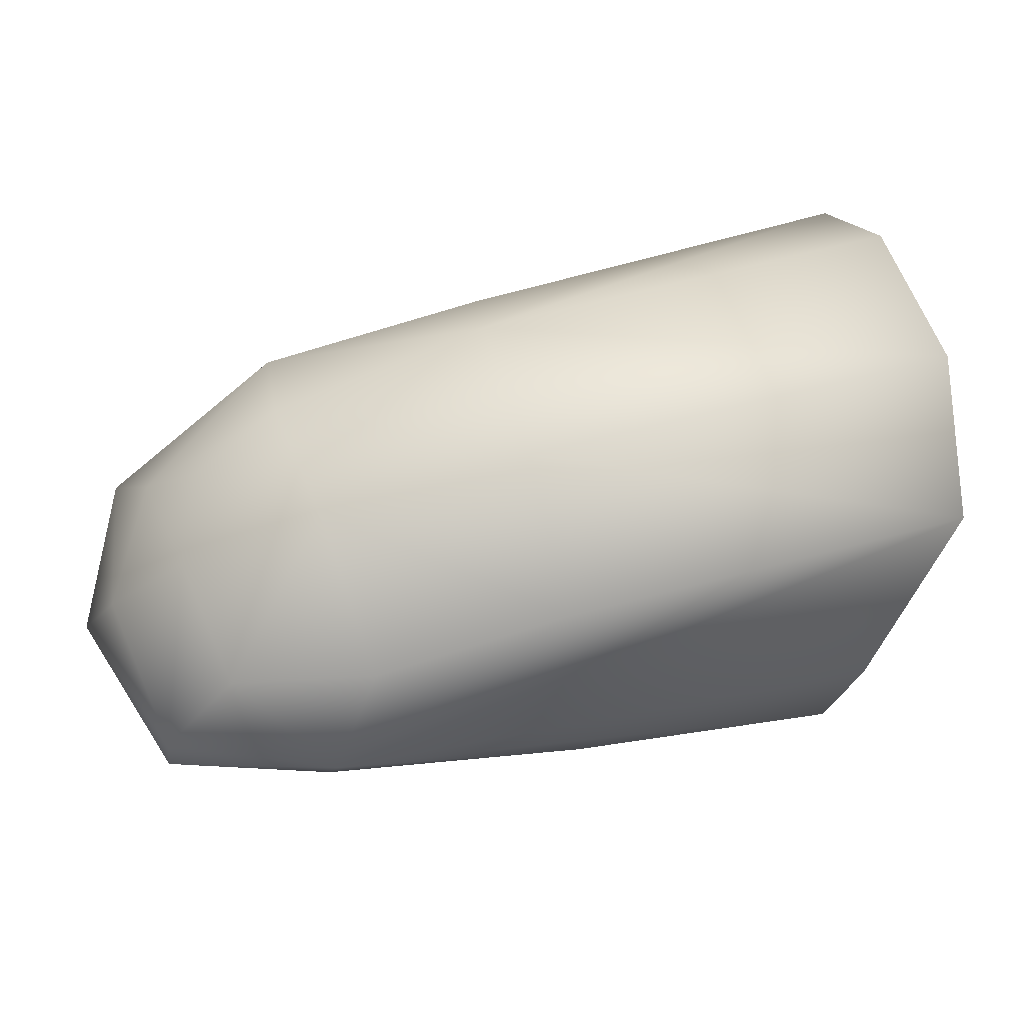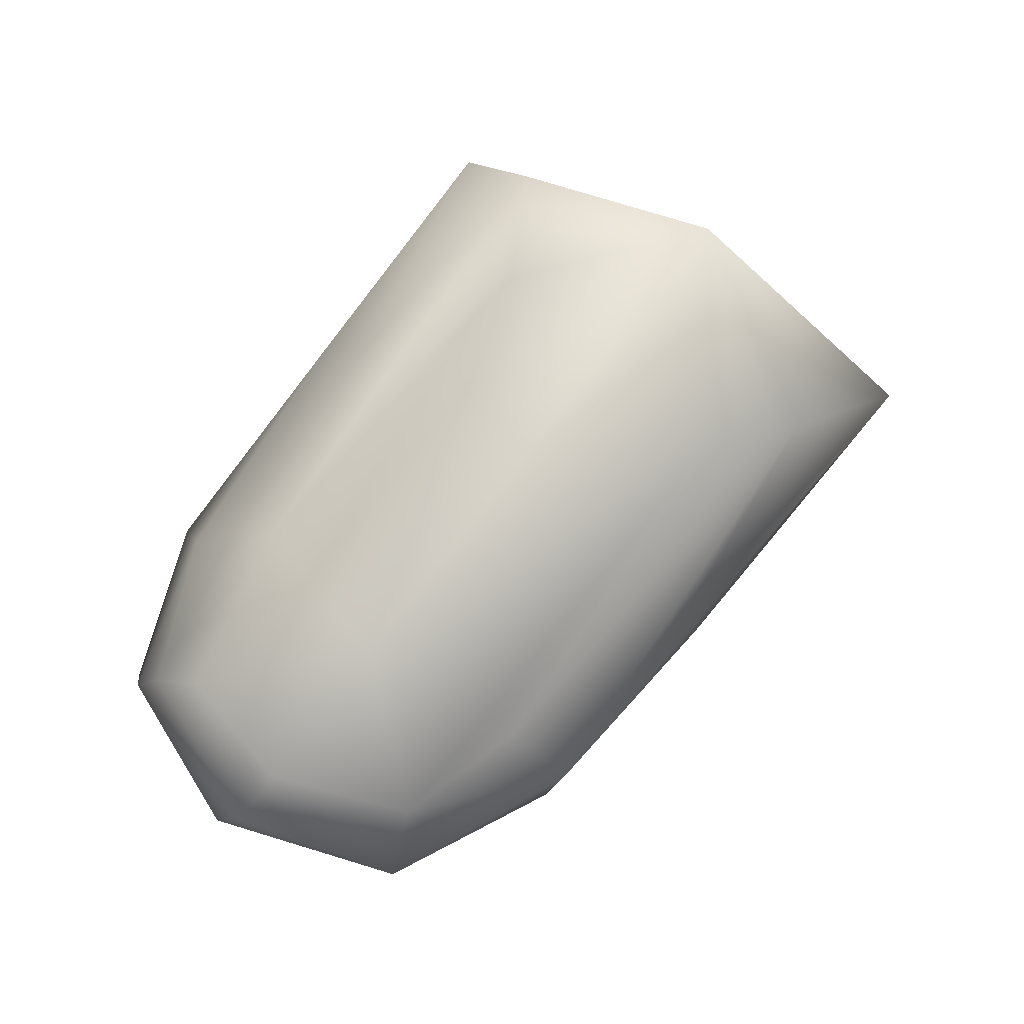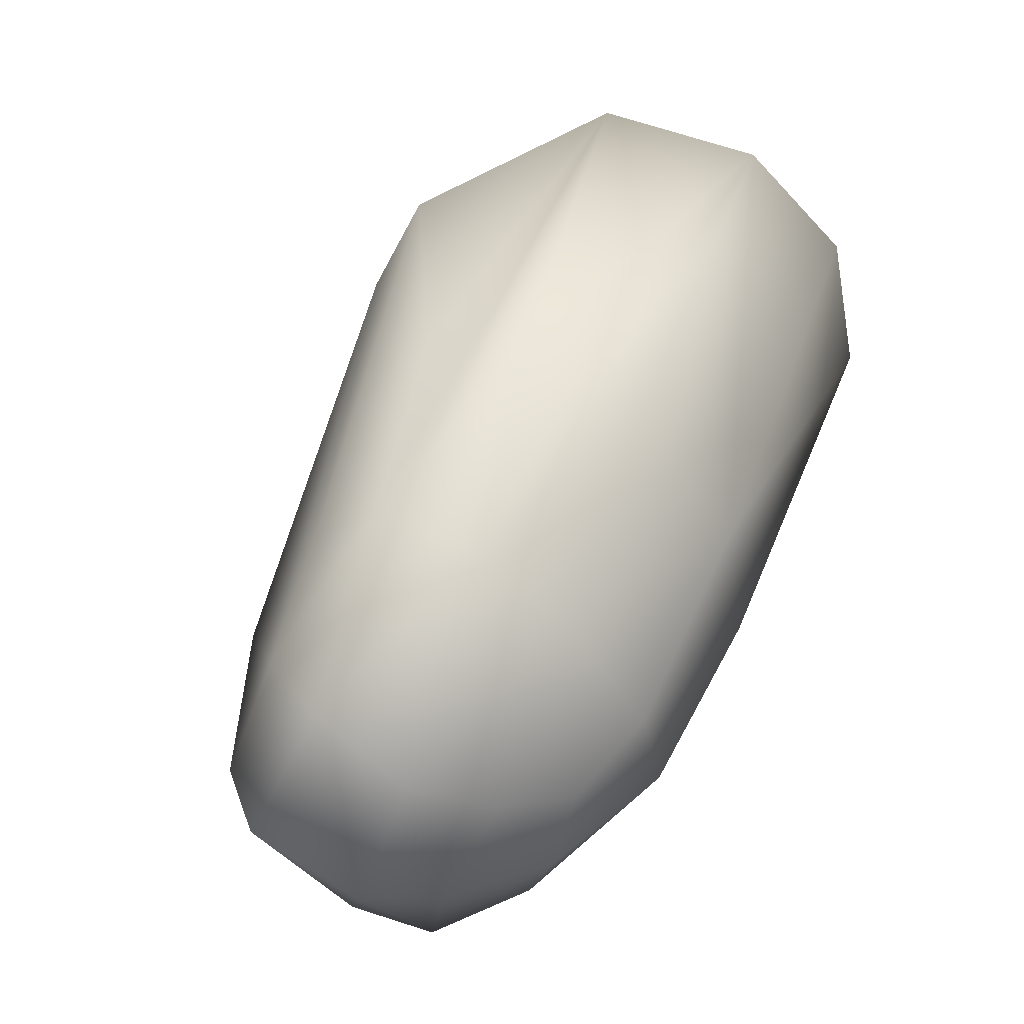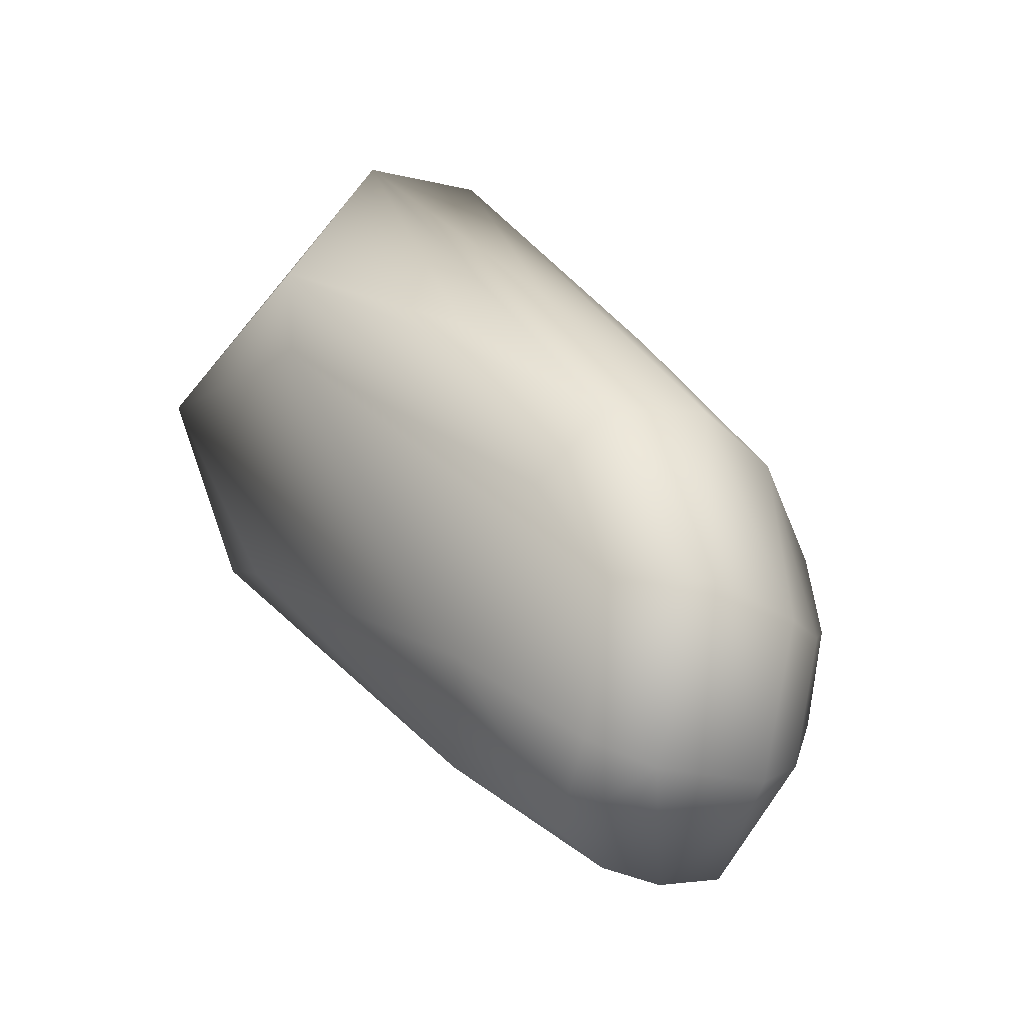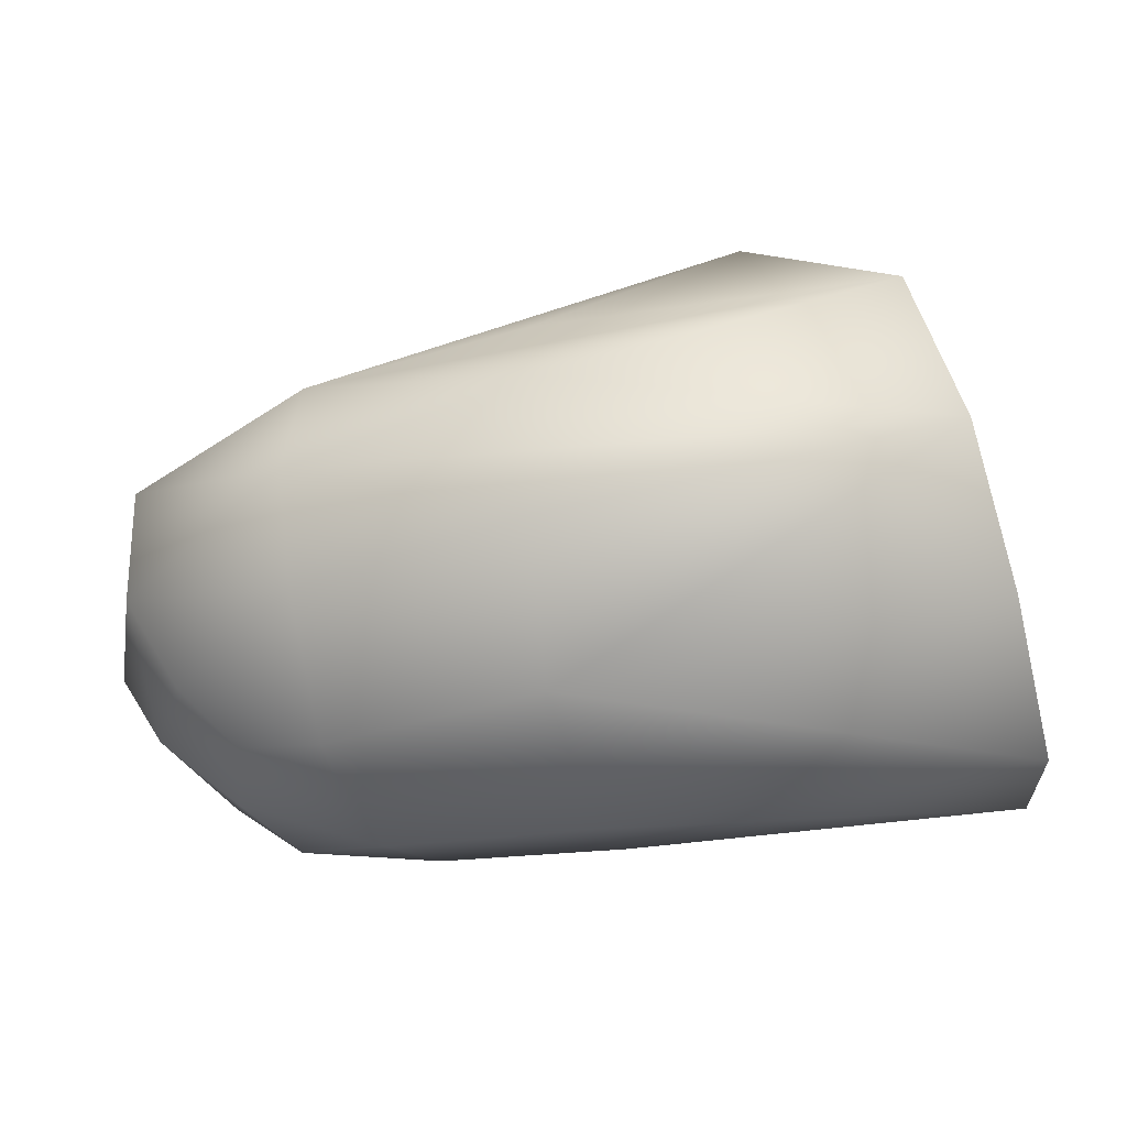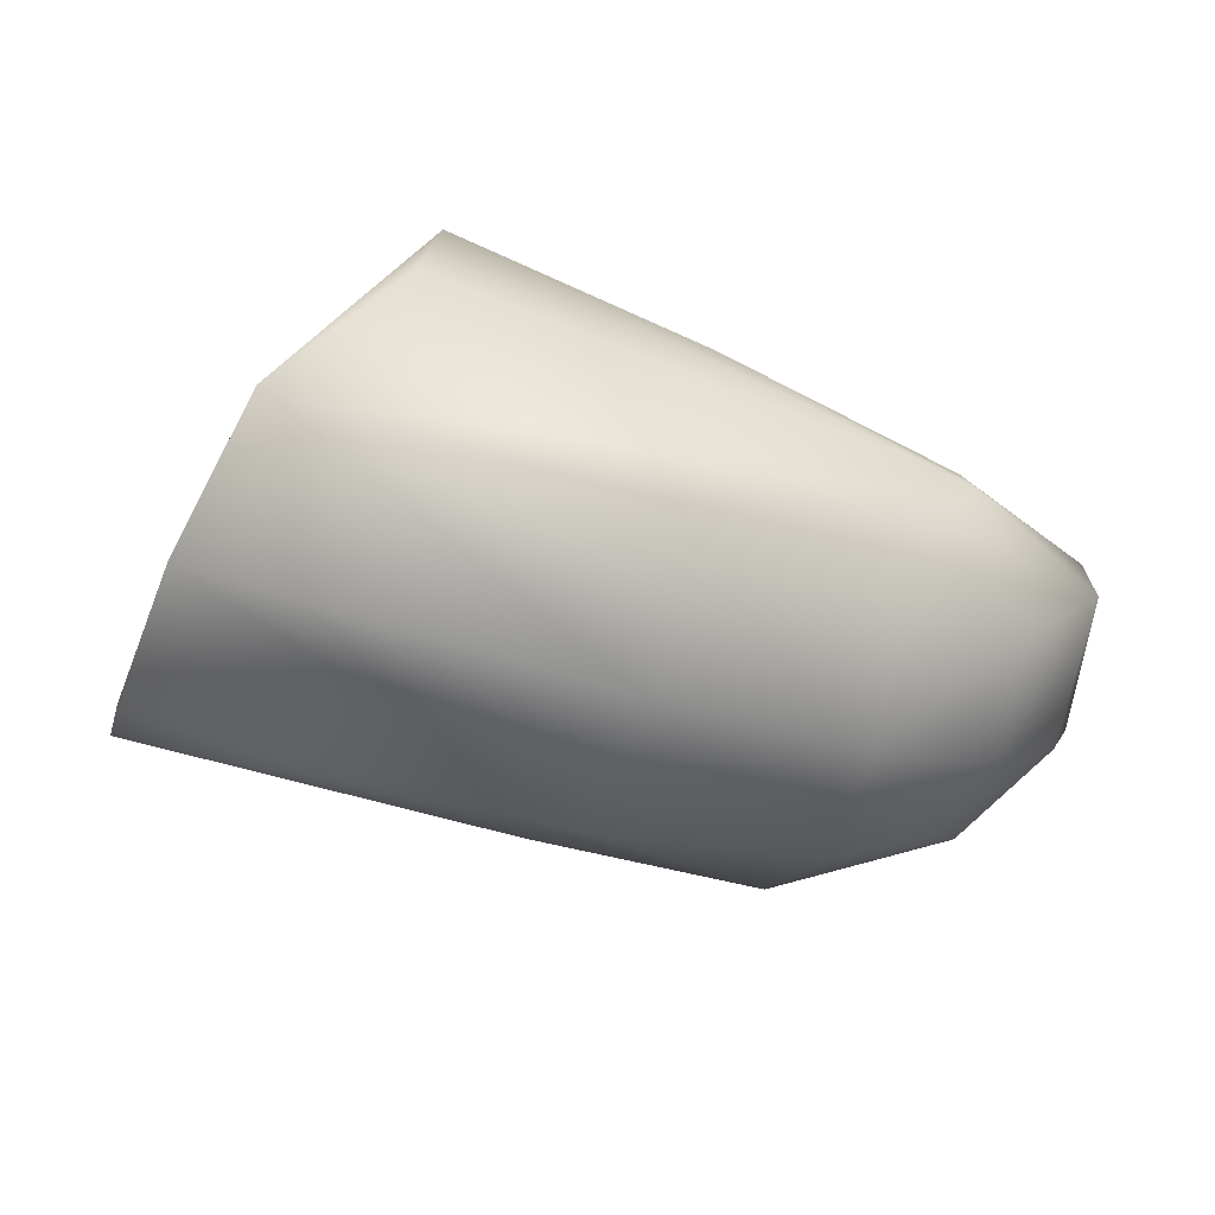
<metadata>
{"format":"obj","ext":"obj","renderer":"f3d","projection":"perspective","resolution":1024,"background":"white","views":[{"elev":-34.8,"azim":3.2,"up":"+Z"},{"elev":75.3,"azim":-64.4,"up":"+Y"},{"elev":39.2,"azim":-68.5,"up":"+Z"},{"elev":18.5,"azim":-120.0,"up":"+Z"},{"elev":39.3,"azim":-0.0,"up":"+Z"},{"elev":-50.3,"azim":144.9,"up":"+Y"}]}
</metadata>
<code>
v -0.01013 0.005116 0.005045
v -0.006418 0.000433 0.007223
v -0.006674 0.007519 0.000369
v -0.01308 0.001794 -0.009208
v -0.0059 0.002725 -0.00774
v -0.0197 -0.000874 -0.01104
v -0.002479 -0.004989 -0.006183
v -0.0027 -0.007133 -0.002335
v -0.003981 -0.006534 0.002633
v -0.01535 -0.006698 -0.00038
v -0.01182 0.005866 0.003023
v -0.02156 0.005681 -0.003171
v -0.02498 0.003212 -0.000422
v -0.0244 0.004235 -0.007426
v -0.0197 0.004837 -0.007342
v -0.005003 -0.000625 -0.0083
v -0.01409 -0.006912 -0.005006
v -0.01013 0.006551 -0.004252
v -0.0132 0.004105 -0.007668
v -0.02465 0.002991 -0.008737
v -0.02721 0.00304 -0.004727
v -0.02581 0.004342 -0.004162
v -0.005129 -0.003886 0.005992
v -0.01578 -0.003892 0.002983
v -0.02221 -0.001689 0.002746
v -0.02191 -0.004092 0.000751
v -0.02668 -0.00154 -0.001784
v -0.01587 0.002393 0.004384
v -0.02182 0.001331 0.003146
v -0.01571 -0.000448 0.004826
v -0.02166 0.00337 0.001333
v -0.02661 0.001096 -0.000204
v -0.02739 -0.000256 -0.005836
v -0.01314 -0.00428 -0.008482
v -0.01839 -0.00355 -0.009735
v -0.01971 -0.006289 -0.006306
v -0.02235 -0.003282 -0.009674
v -0.006857 0.006002 -0.005303
v -0.0249 0.001291 -0.0096
v -0.01973 0.003138 -0.008779
v -0.02443 -0.001027 -0.01025
v -0.02017 0.001067 -0.01013
v -0.02522 -0.003491 -0.003184
v -0.02116 -0.006181 -0.002692
v -0.02348 -0.005043 -0.00392
v -0.02373 -0.004498 -0.00655
v -0.02616 -0.002228 -0.006341
f 1 2 3
f 4 5 6
f 7 3 8
f 8 9 10
f 11 1 3
f 12 11 3
f 13 11 12
f 14 12 15
f 16 5 7
f 7 6 16
f 16 6 5
f 17 8 10
f 7 8 17
f 18 12 3
f 18 15 12
f 19 5 4
f 14 15 20
f 20 21 14
f 22 12 14
f 14 21 22
f 13 12 22
f 22 21 13
f 10 9 23
f 23 24 10
f 9 8 23
f 25 24 23
f 3 2 23
f 23 8 3
f 10 24 26
f 26 24 25
f 25 27 26
f 2 1 28
f 28 29 2
f 1 29 28
f 2 29 30
f 30 29 25
f 30 23 2
f 25 23 30
f 13 29 31
f 31 29 1
f 31 11 13
f 1 11 31
f 25 29 32
f 32 27 25
f 32 29 13
f 13 21 32
f 32 21 33
f 33 27 32
f 34 6 7
f 34 35 6
f 7 17 34
f 36 35 34
f 34 17 36
f 37 35 36
f 6 35 37
f 5 19 38
f 38 18 3
f 15 18 38
f 38 19 15
f 38 3 7
f 7 5 38
f 33 21 39
f 21 20 39
f 15 19 40
f 40 20 15
f 40 19 4
f 6 37 41
f 41 39 6
f 33 39 41
f 20 40 42
f 6 39 42
f 42 39 20
f 4 6 42
f 42 40 4
f 43 26 27
f 10 26 44
f 44 45 36
f 26 43 44
f 44 43 45
f 44 17 10
f 36 17 44
f 46 37 36
f 36 45 46
f 46 41 37
f 45 43 46
f 33 41 47
f 41 46 47
f 47 46 43
f 47 27 33
f 47 43 27

</code>
